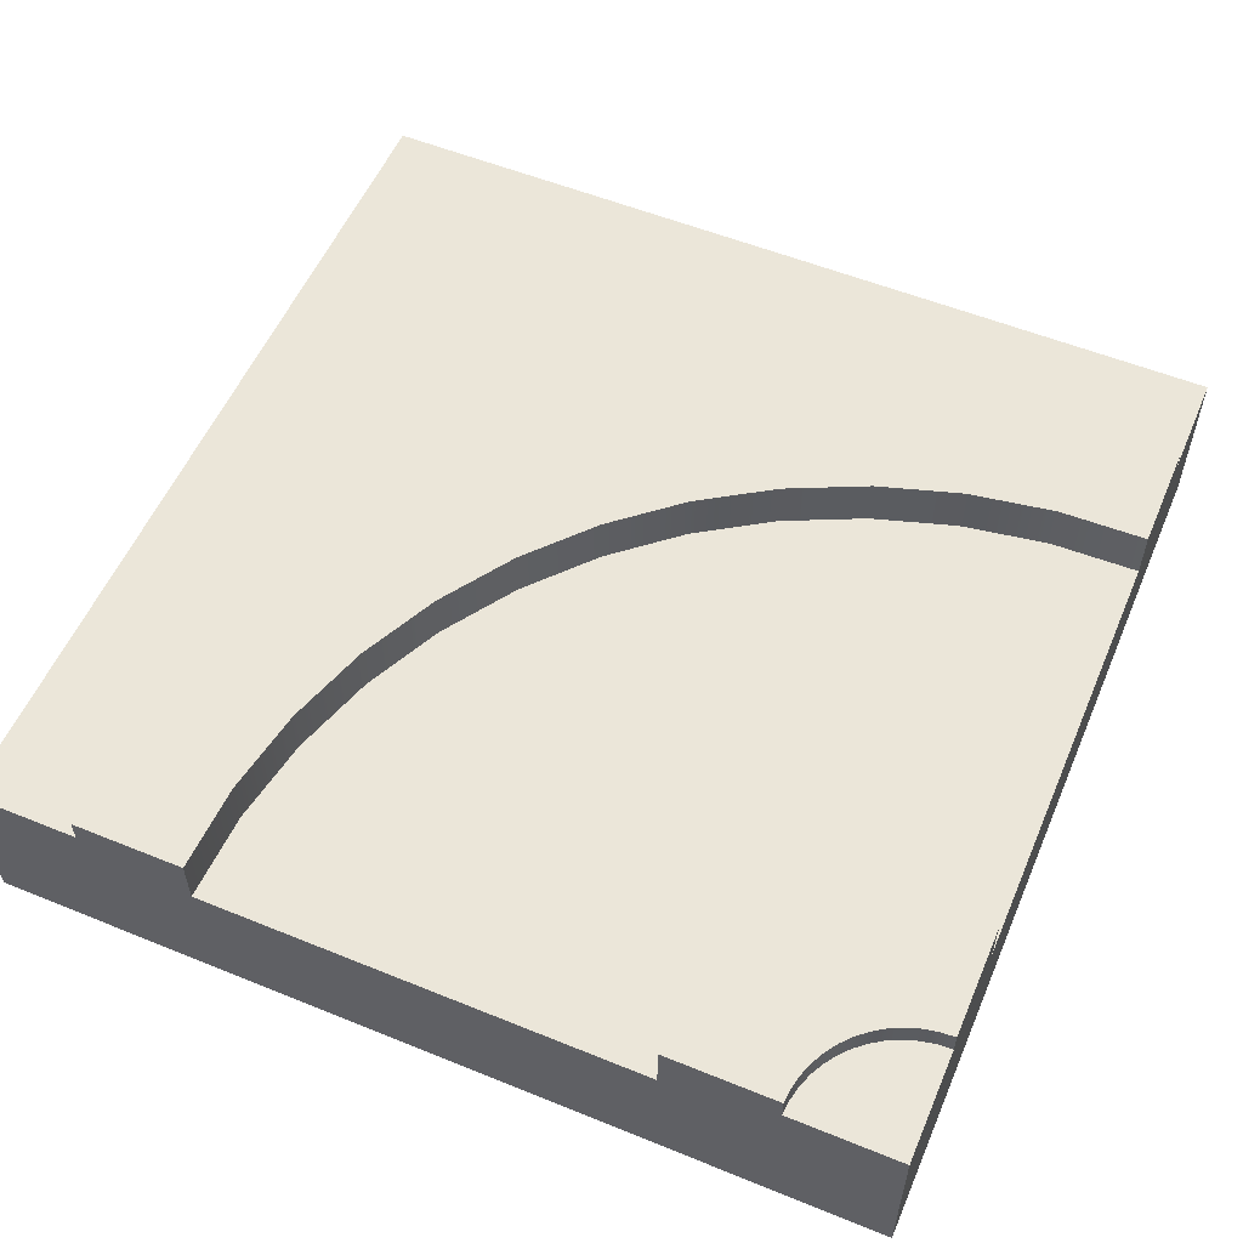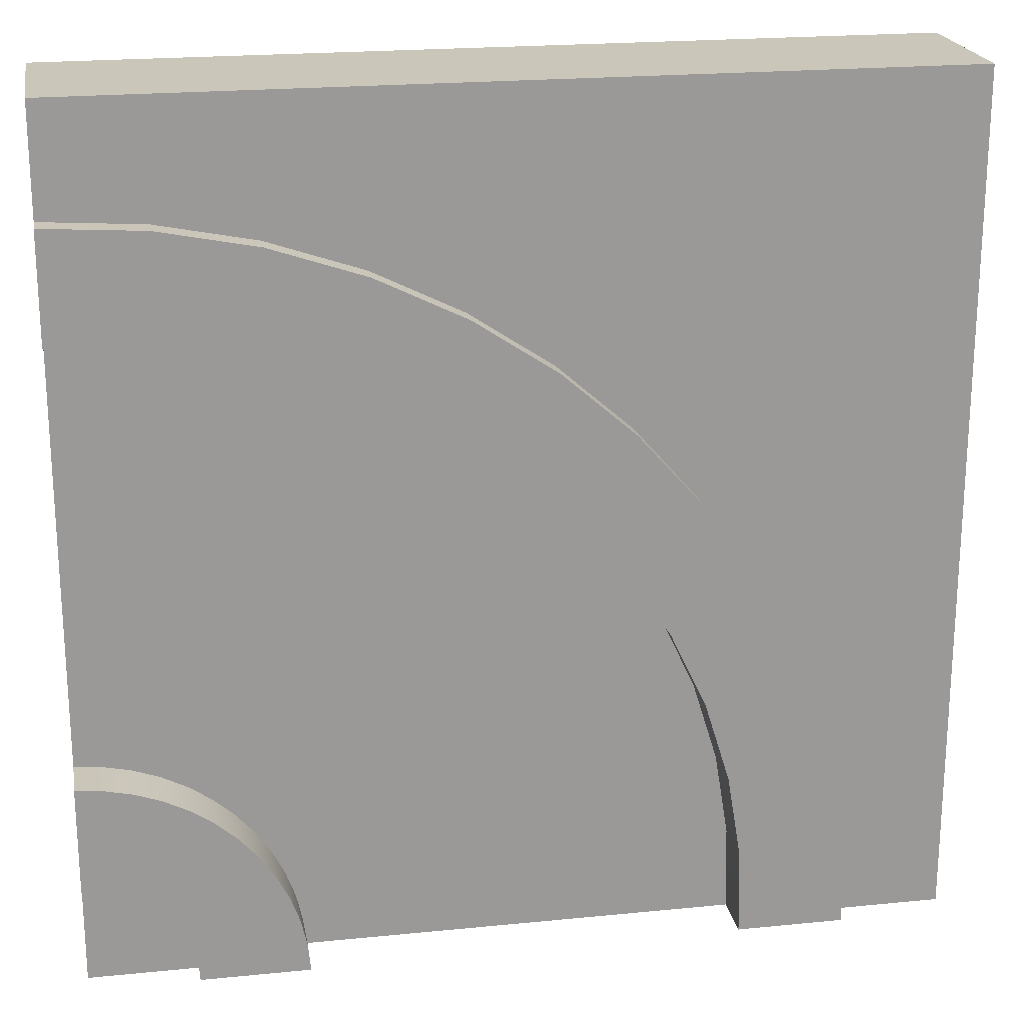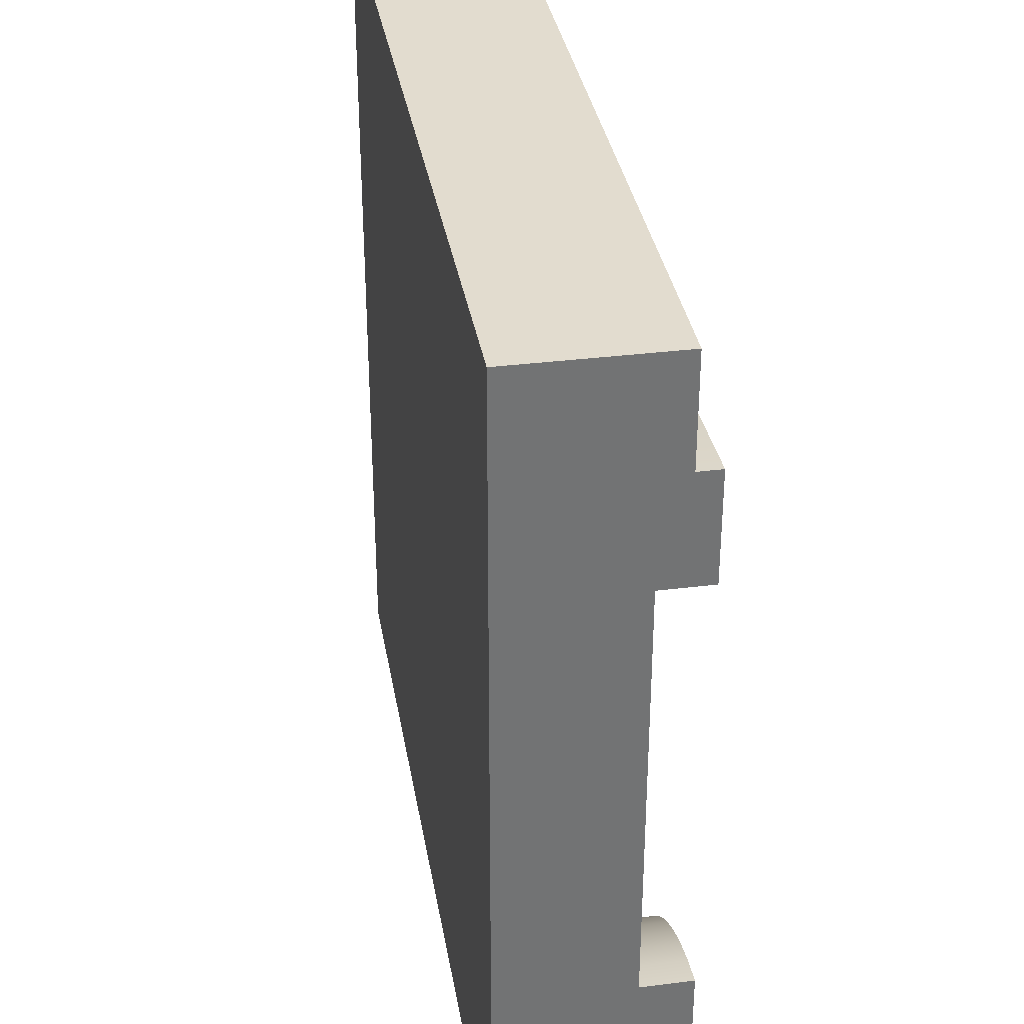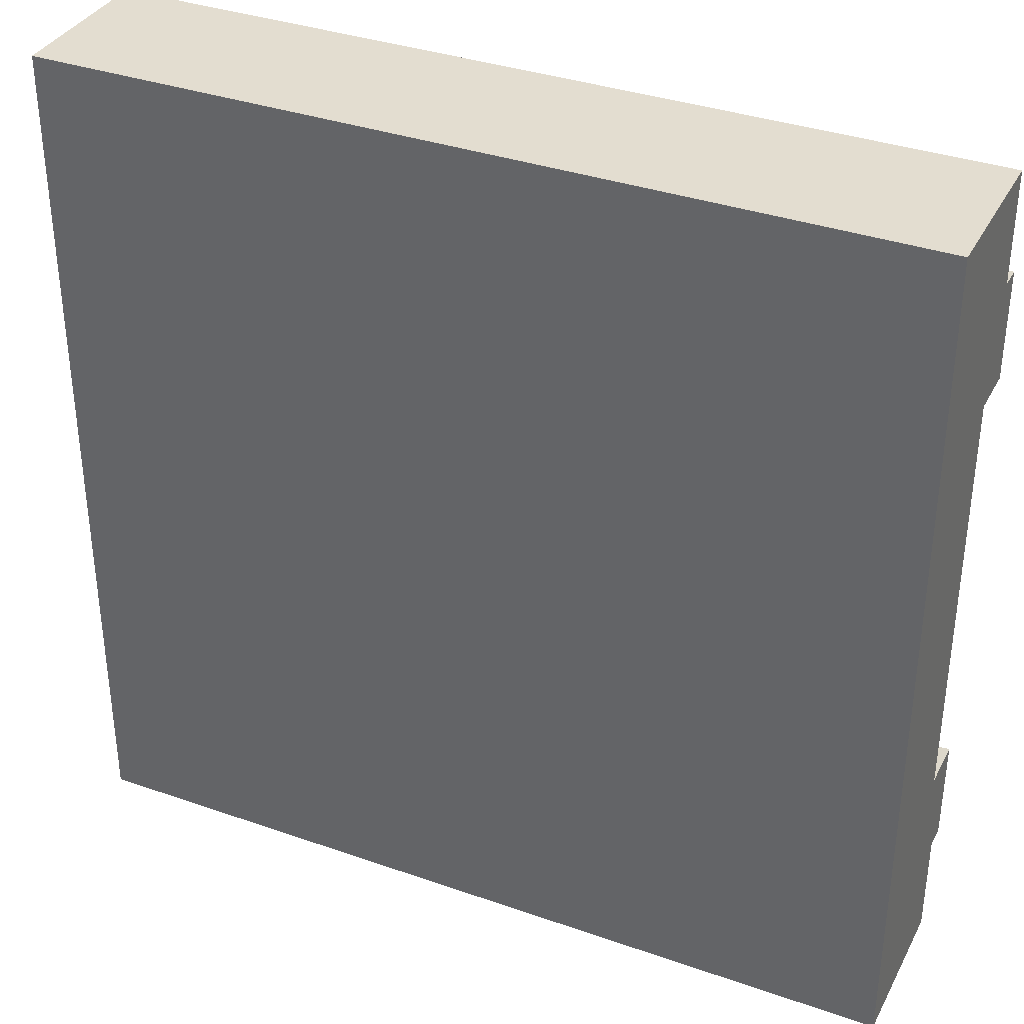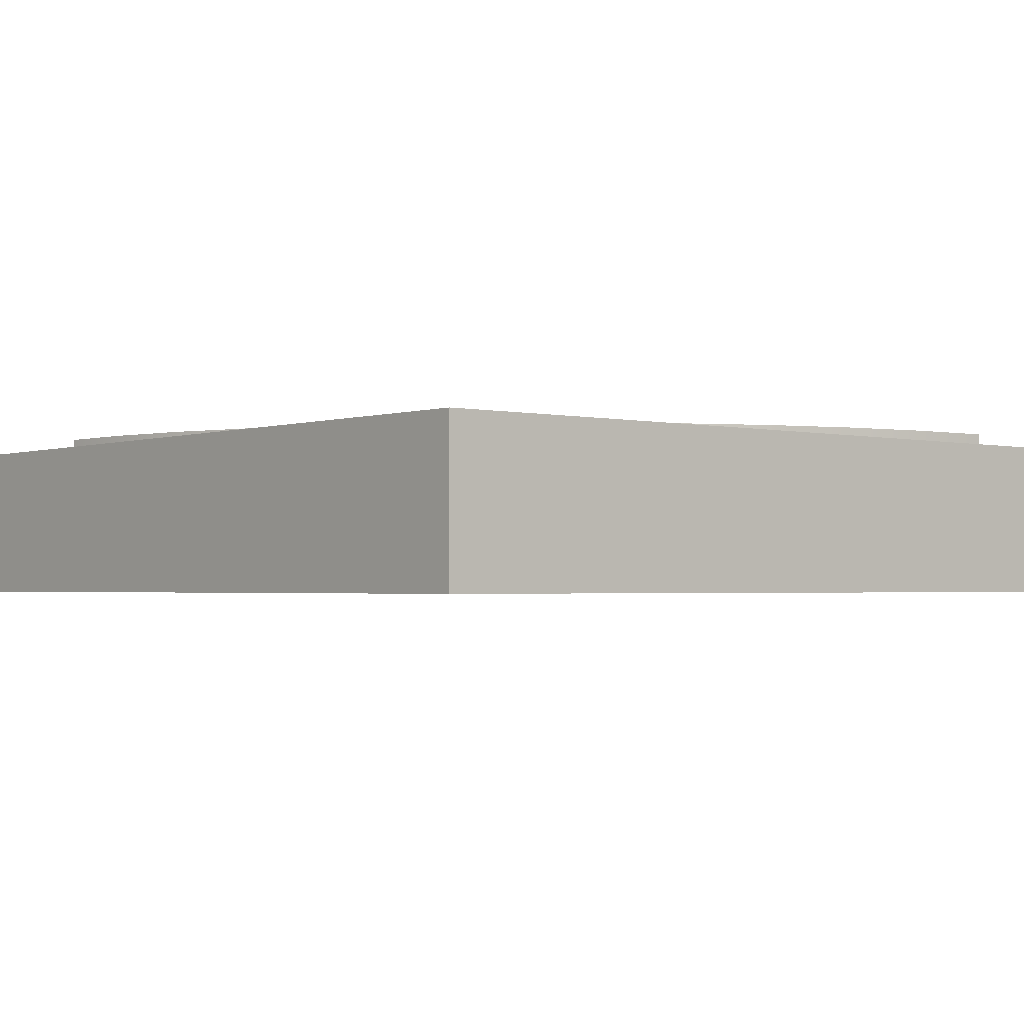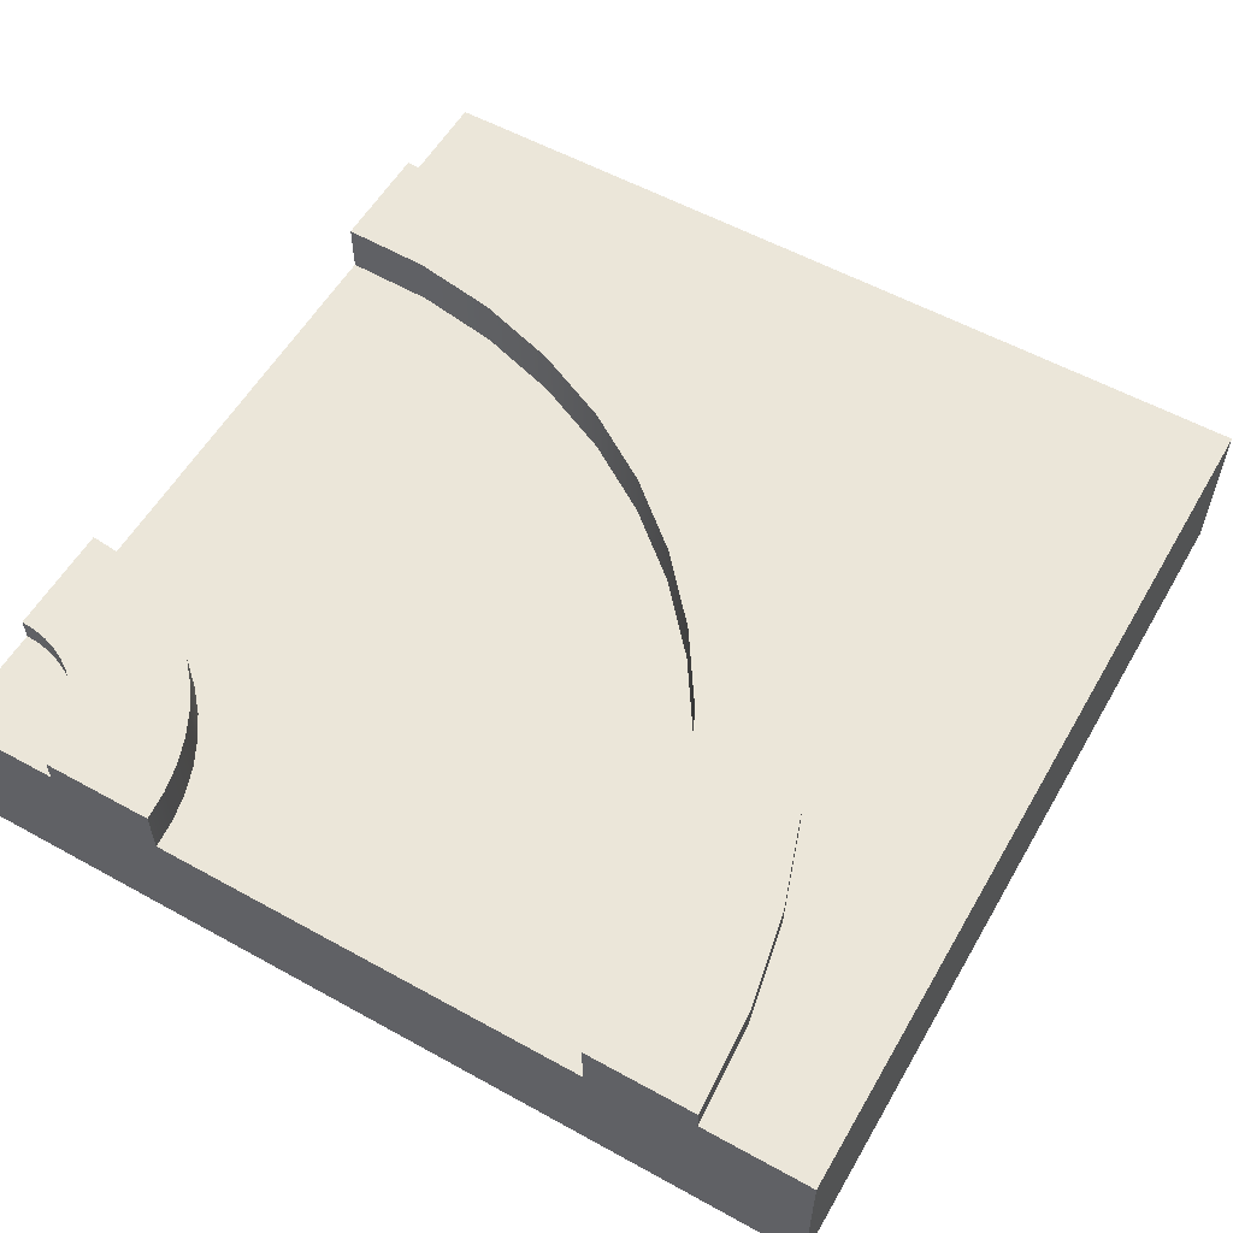
<metadata>
{"format":"obj","ext":"obj","renderer":"f3d","projection":"perspective","resolution":1024,"background":"white","views":[{"elev":55.7,"azim":113.1,"up":"+Y"},{"elev":21.2,"azim":169.9,"up":"+Z"},{"elev":34.7,"azim":80.5,"up":"+Z"},{"elev":35.6,"azim":24.8,"up":"+Z"},{"elev":-2.0,"azim":-40.0,"up":"+Y"},{"elev":56.8,"azim":-150.1,"up":"+Y"}]}
</metadata>
<code>
o roadTile_235
v 3 0 -0.75
v 3 0 -2.25
v 3 0.455 -2.25
v 3 0.455 -0.75
v 2.625 0 -3
v 3 0 -3
v 3 0 -2.625
v 3 0 -0.375
v 3 0 -0
v 0 0 0
v 0 0 -3
v 0.375 0 -3
v 0.75 0 -3
v 2.25 0 -3
v 2.625 0.55 -3
v 3 0.55 -3
v 2.625 0.63 -3
v 2.25 0.455 -3
v 2.25 0.63 -3
v 2.628 0.55 -2.951
v 2.628 0.63 -2.951
v 2.638 0.55 -2.903
v 2.654 0.55 -2.856
v 2.675 0.55 -2.812
v 2.702 0.55 -2.772
v 2.735 0.55 -2.735
v 2.772 0.55 -2.702
v 2.812 0.55 -2.675
v 2.856 0.55 -2.654
v 2.903 0.55 -2.638
v 2.951 0.55 -2.628
v 3 0.55 -2.625
v 2.638 0.63 -2.903
v 3 0.63 -2.25
v 3 0.63 -2.625
v 2.951 0.63 -2.628
v 2.903 0.63 -2.638
v 2.856 0.63 -2.654
v 2.812 0.63 -2.675
v 2.772 0.63 -2.702
v 2.735 0.63 -2.735
v 2.702 0.63 -2.772
v 2.675 0.63 -2.812
v 2.654 0.63 -2.856
v 2.259 0.63 -2.903
v 2.28 0.63 -2.808
v 2.313 0.63 -2.717
v 2.357 0.63 -2.63
v 2.412 0.63 -2.549
v 2.477 0.63 -2.477
v 2.549 0.63 -2.412
v 2.63 0.63 -2.357
v 2.717 0.63 -2.313
v 2.808 0.63 -2.28
v 2.903 0.63 -2.259
v 2.903 0.455 -2.259
v 2.808 0.455 -2.28
v 2.717 0.455 -2.313
v 2.63 0.455 -2.357
v 2.549 0.455 -2.412
v 2.477 0.455 -2.477
v 2.412 0.455 -2.549
v 2.357 0.455 -2.63
v 2.313 0.455 -2.717
v 2.28 0.455 -2.808
v 2.259 0.455 -2.903
v 0.75 0.455 -3
v 0.7568 0.455 -2.702
v 0.8048 0.455 -2.408
v 0.8929 0.455 -2.123
v 1.02 0.455 -1.853
v 1.182 0.455 -1.603
v 1.378 0.455 -1.378
v 1.603 0.455 -1.182
v 1.853 0.455 -1.02
v 2.123 0.455 -0.8929
v 2.408 0.455 -0.8048
v 2.702 0.455 -0.7568
v 0.375 0.55 -3
v 0.375 0.63 -3
v 0.75 0.63 -3
v 0 0.55 -3
v 3 0.55 0
v 3 0.55 -0.375
v 2.657 0.55 -0.3975
v 2.321 0.55 -0.4644
v 1.995 0.55 -0.5748
v 1.688 0.55 -0.7267
v 1.402 0.55 -0.9174
v 1.144 0.55 -1.144
v 0.9174 0.55 -1.402
v 0.7267 0.55 -1.688
v 0.5748 0.55 -1.995
v 0.4644 0.55 -2.321
v 0.3975 0.55 -2.657
v 0 0.55 0
v 3 0.63 -0.375
v 3 0.63 -0.75
v 2.657 0.63 -0.3975
v 0.3975 0.63 -2.657
v 0.4644 0.63 -2.321
v 0.5748 0.63 -1.995
v 0.7267 0.63 -1.688
v 0.9174 0.63 -1.402
v 1.144 0.63 -1.144
v 1.402 0.63 -0.9174
v 1.688 0.63 -0.7267
v 1.995 0.63 -0.5748
v 2.321 0.63 -0.4644
v 2.702 0.63 -0.7568
v 2.408 0.63 -0.8048
v 2.123 0.63 -0.8929
v 1.853 0.63 -1.02
v 1.603 0.63 -1.182
v 1.378 0.63 -1.378
v 1.182 0.63 -1.603
v 1.02 0.63 -1.853
v 0.8929 0.63 -2.123
v 0.8048 0.63 -2.408
v 0.7568 0.63 -2.702
f 77 57 58 76
f 76 58 59 75
f 4 3 56 78
f 78 56 57 77
f 62 72 73 61
f 75 59 60 74
f 74 60 61 73
f 63 71 72 62
f 64 70 71 63
f 69 70 64 65
f 65 66 68 69
f 67 68 66 18
f 18 14 13 67
f 4 1 2 3
f 30 31 16
f 90 91 96
f 14 5 7
f 5 6 7
f 7 2 14
f 11 12 10
f 12 13 10
f 13 14 2
f 1 8 10
f 8 9 10
f 32 16 31
f 16 15 20
f 22 16 20
f 22 23 16
f 23 24 16
f 24 25 16
f 25 26 16
f 26 27 16
f 27 28 16
f 28 29 16
f 29 30 16
f 11 82 79 12
f 6 16 32 7
f 96 10 9 83
f 82 11 10 96
f 96 83 86
f 83 84 85
f 83 85 86
f 79 82 95
f 82 96 94
f 95 82 94
f 96 86 87
f 93 94 96
f 96 87 88
f 96 88 89
f 92 93 96
f 91 92 96
f 96 89 90
f 1 10 13 2
f 83 9 8 84
f 16 6 5 15
f 80 79 95 100
f 99 85 84 97
f 34 3 32 35
f 12 79 67 13
f 33 22 20 21
f 21 17 19 45
f 48 49 42 43
f 40 51 52 39
f 50 41 42 49
f 38 39 52 53
f 36 37 54 55
f 37 38 53 54
f 8 1 4 84
f 4 98 97 84
f 47 46 65 64
f 35 32 31 36
f 36 31 30 37
f 37 30 29 38
f 38 29 28 39
f 39 28 27 40
f 40 27 26 41
f 41 26 25 42
f 42 25 24 43
f 43 24 23 44
f 44 23 22 33
f 34 55 56 3
f 55 54 57 56
f 54 53 58 57
f 53 52 59 58
f 52 51 60 59
f 49 48 63 62
f 97 98 110 99
f 48 47 64 63
f 46 45 66 65
f 112 113 107 108
f 40 41 50 51
f 48 43 44 47
f 118 119 101 102
f 33 21 45 46
f 45 19 18 66
f 7 32 3 2
f 5 14 18 15
f 21 20 15 17
f 81 67 79 80
f 119 120 100 101
f 99 110 111 109
f 109 111 112 108
f 104 116 117 103
f 113 114 106 107
f 114 115 105 106
f 18 19 17 15
f 105 115 116 104
f 117 118 102 103
f 47 44 33 46
f 35 36 55 34
f 80 100 120 81
f 100 95 94 101
f 101 94 93 102
f 102 93 92 103
f 103 92 91 104
f 104 91 90 105
f 105 90 89 106
f 106 89 88 107
f 107 88 87 108
f 108 87 86 109
f 109 86 85 99
f 98 4 78 110
f 110 78 77 111
f 111 77 76 112
f 112 76 75 113
f 113 75 74 114
f 114 74 73 115
f 115 73 72 116
f 116 72 71 117
f 117 71 70 118
f 118 70 69 119
f 119 69 68 120
f 120 68 67 81
f 51 50 61 60
f 50 49 62 61

</code>
